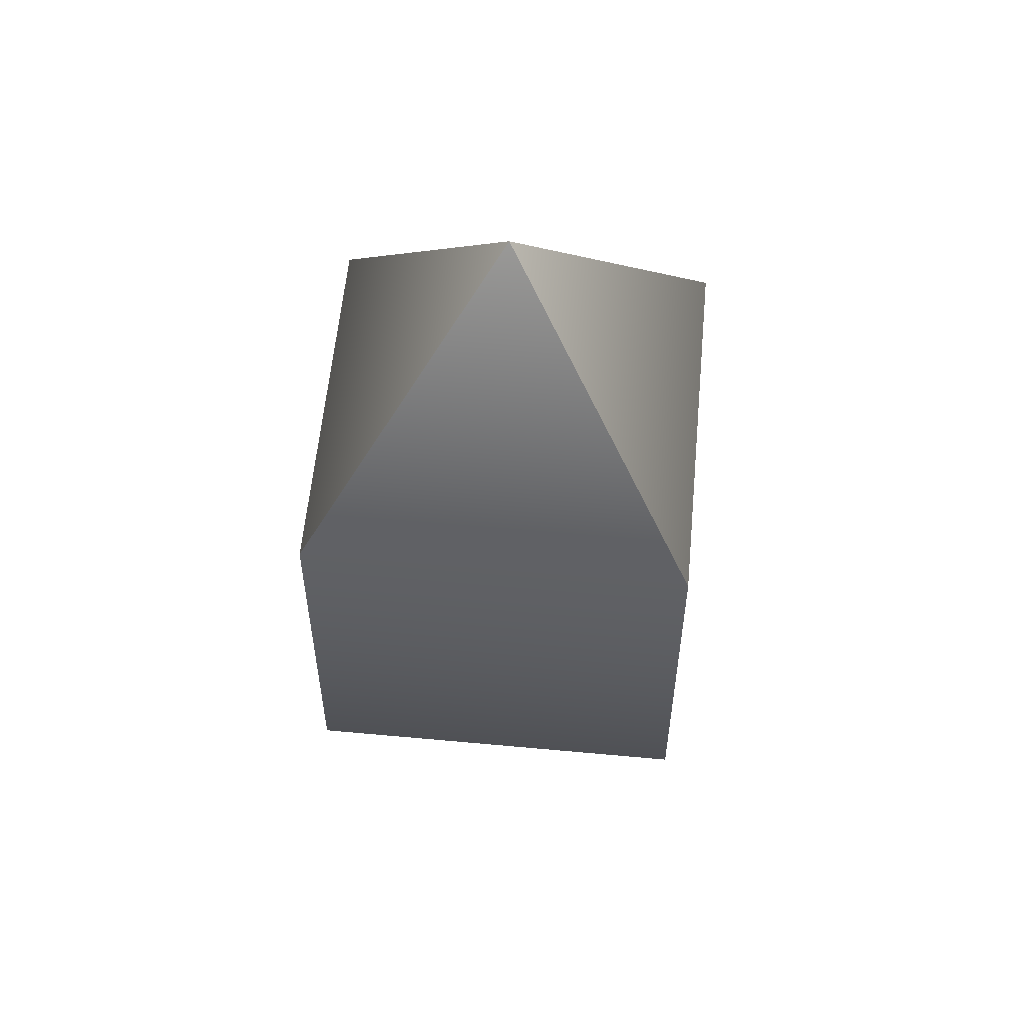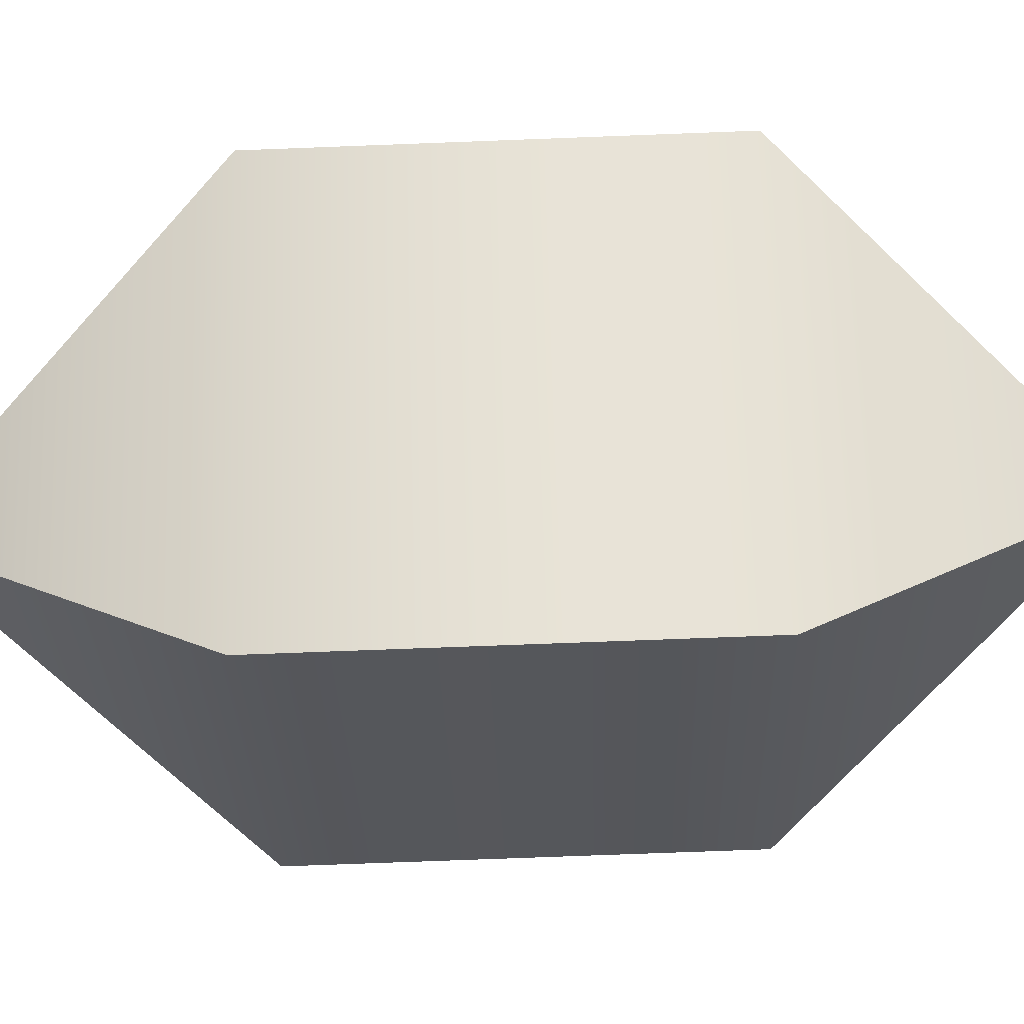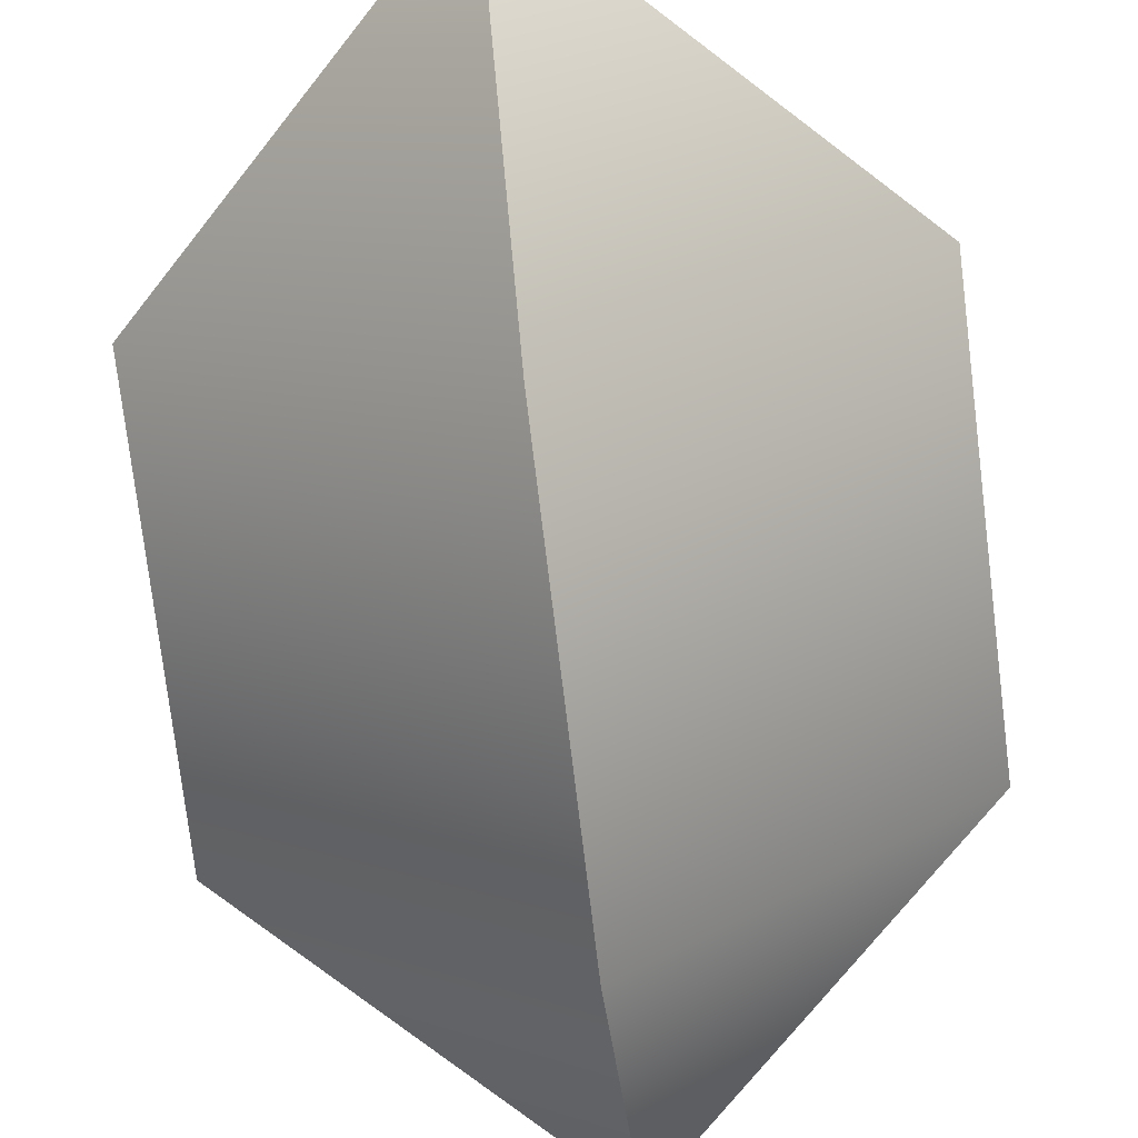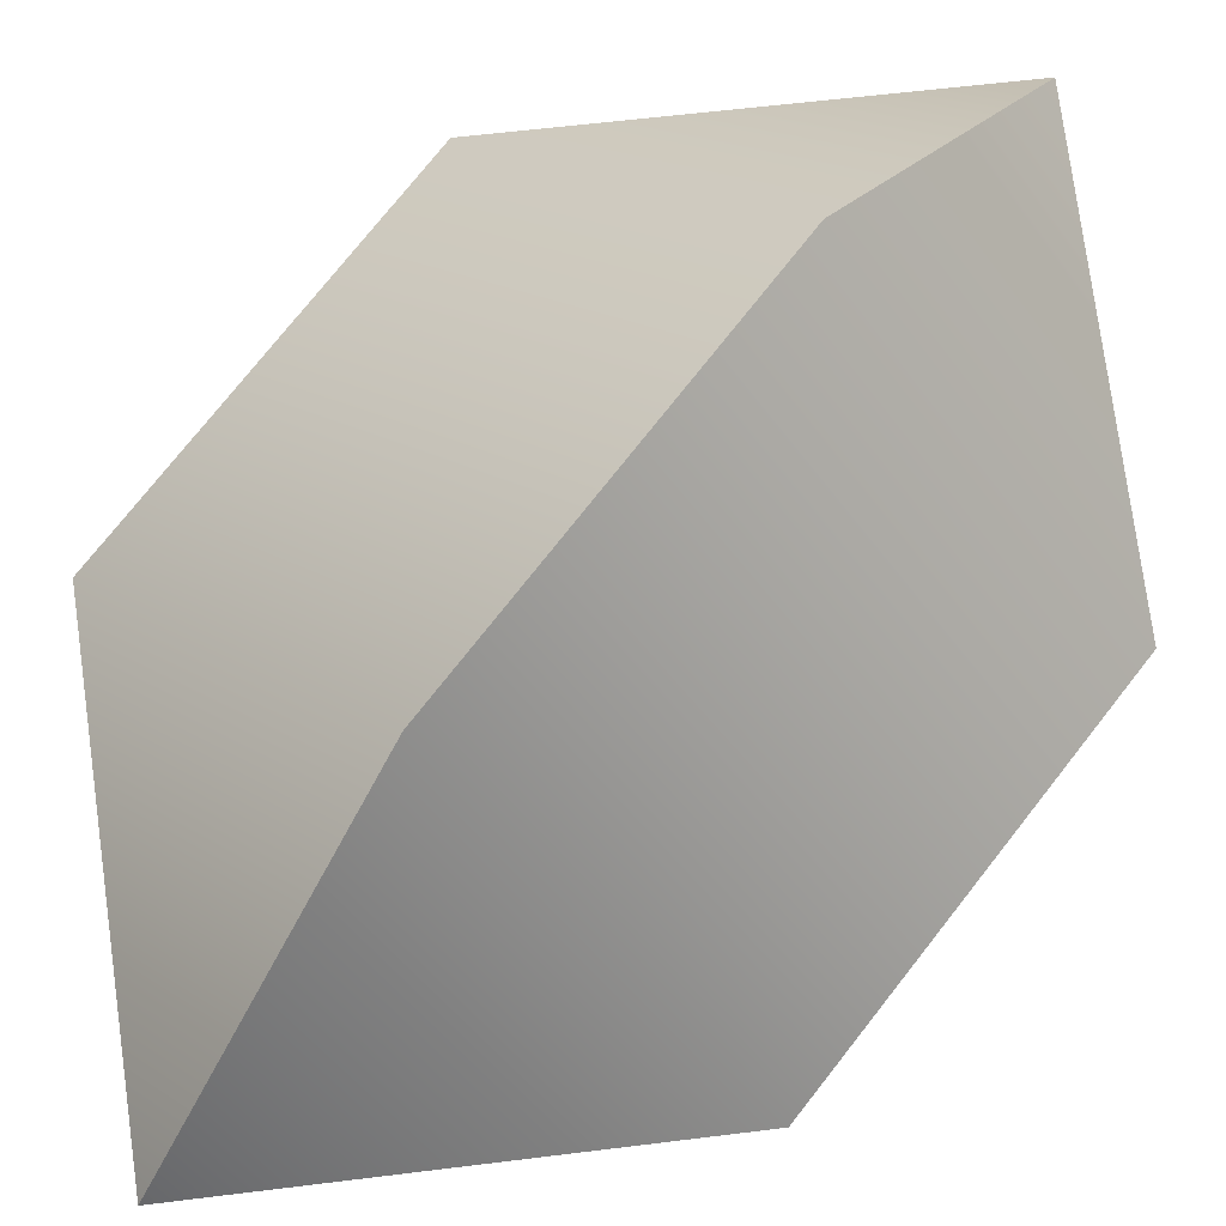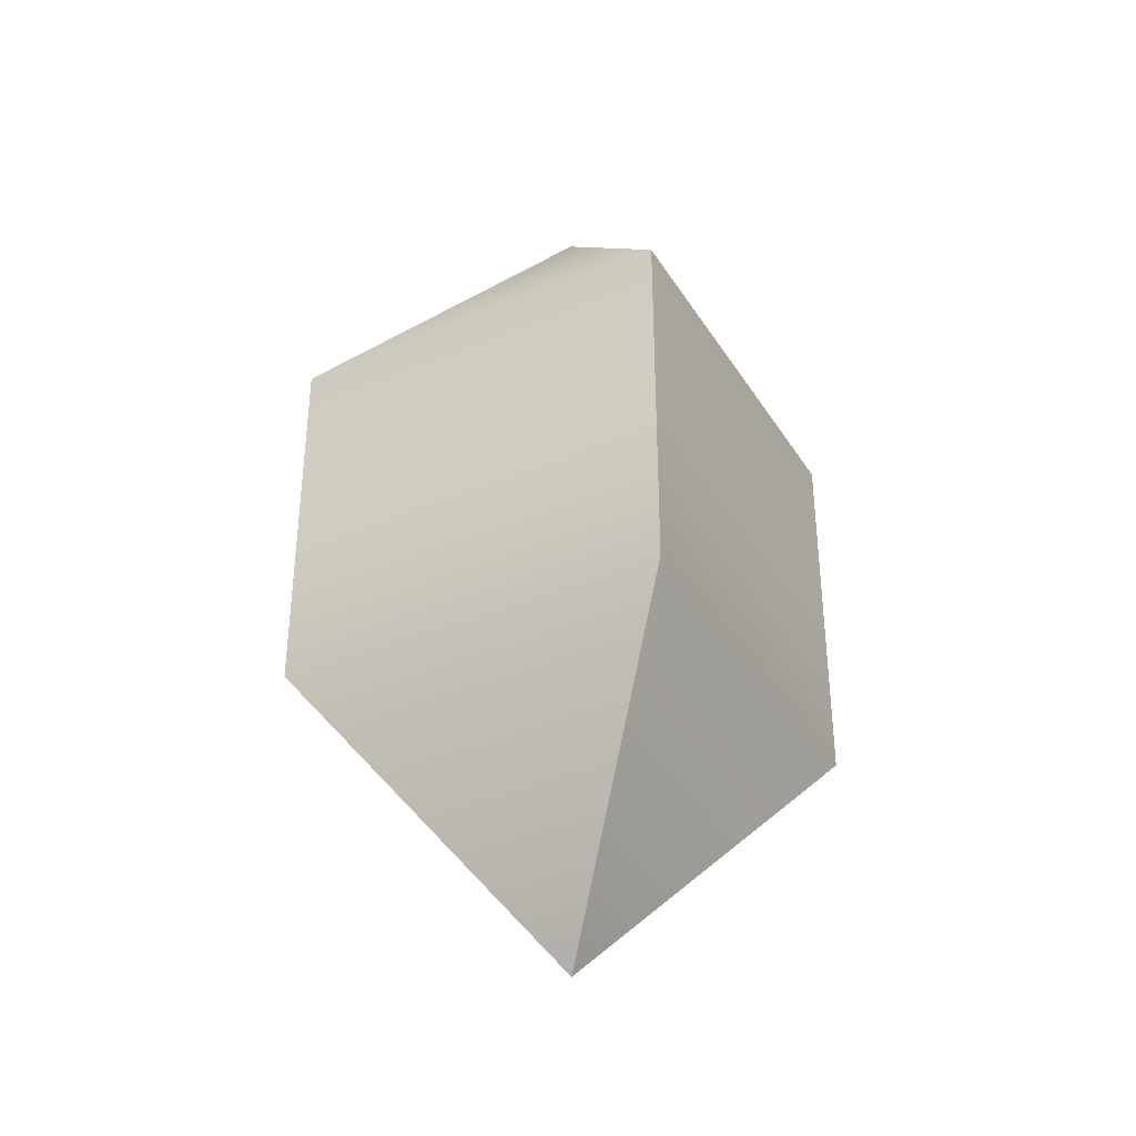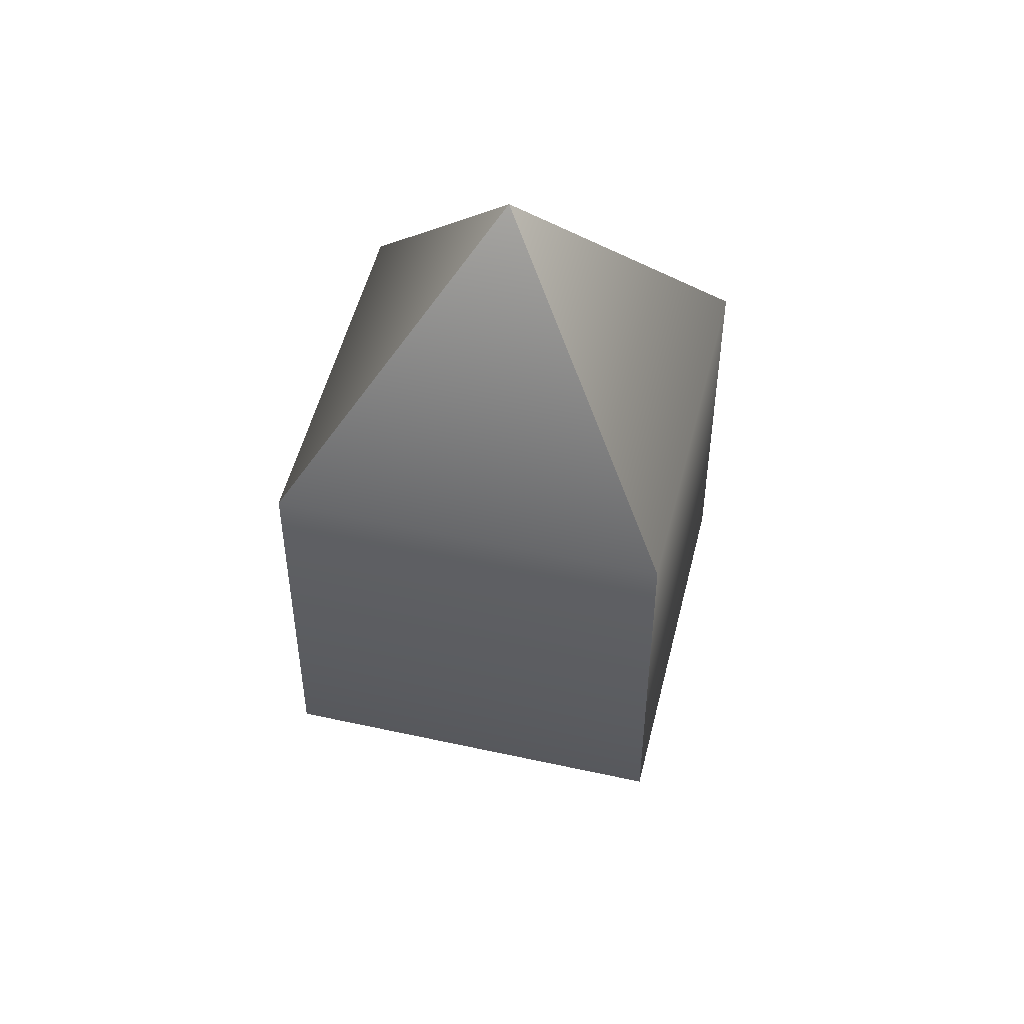
<metadata>
{"format":"obj","ext":"obj","renderer":"f3d","projection":"perspective","resolution":1024,"background":"white","views":[{"elev":56.0,"azim":-39.8,"up":"+Y"},{"elev":-72.4,"azim":92.2,"up":"+Z"},{"elev":-75.0,"azim":6.9,"up":"+Z"},{"elev":73.2,"azim":-142.1,"up":"+Z"},{"elev":-37.2,"azim":163.7,"up":"+Y"},{"elev":49.9,"azim":-31.7,"up":"+Y"}]}
</metadata>
<code>
v  32.47 21.89 -0.0176
v  -0.3833 21.89 32.47
v  32.47 -21.89 -0.0176
v  -0.3833 -21.89 32.47
v  -32.47 -21.89 -0.0176
v  -32.47 21.89 -0.0176
v  -0.3833 21.89 -32.47
v  -0.3833 -21.89 -32.47
v  -0.3833 53.73 -0.0176
v  -0.3833 -53.73 -0.0176
g obj2
f 1 2 3
f 4 3 2
f 4 2 5
f 6 5 2
f 7 8 6
f 5 6 8
f 1 3 7
f 8 7 3
f 1 7 9
f 2 1 9
f 9 6 2
f 5 10 4
f 8 10 5
f 3 10 8
f 4 10 3
f 7 6 9

</code>
